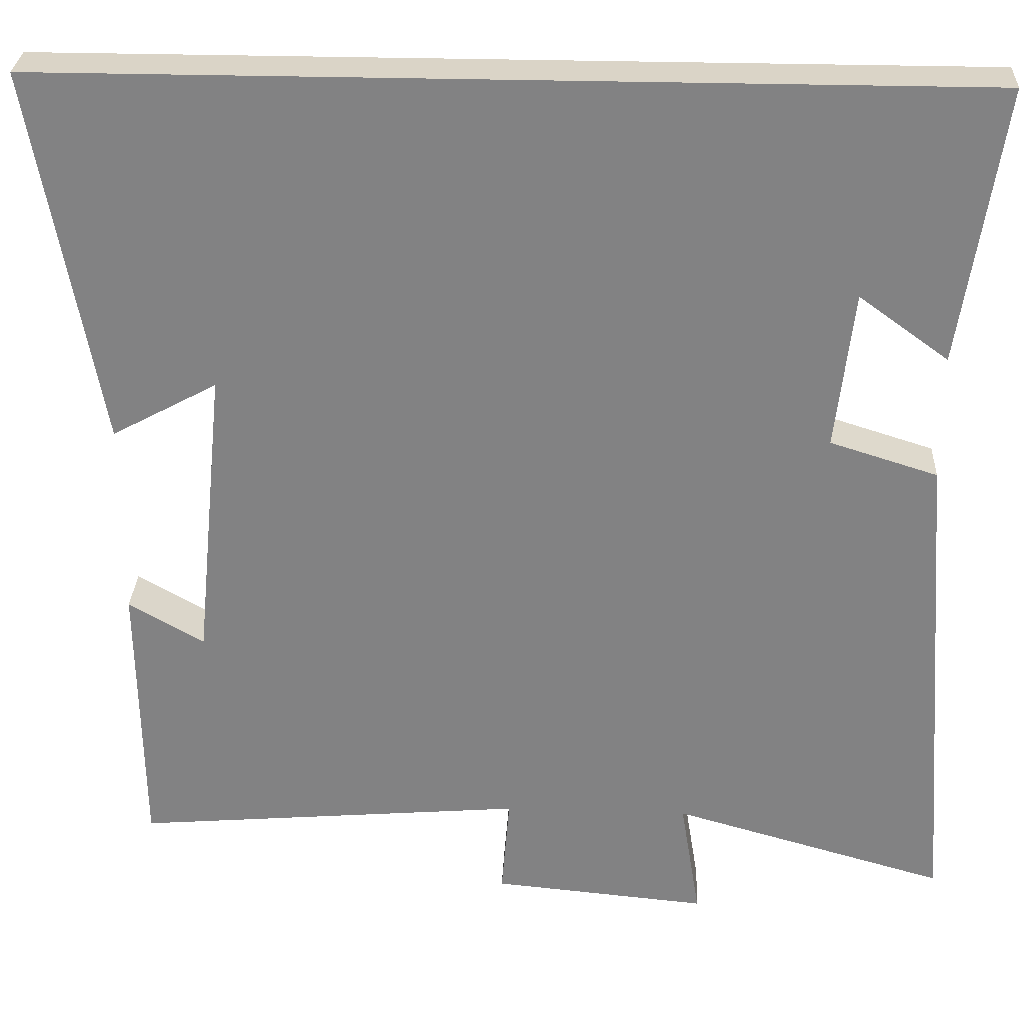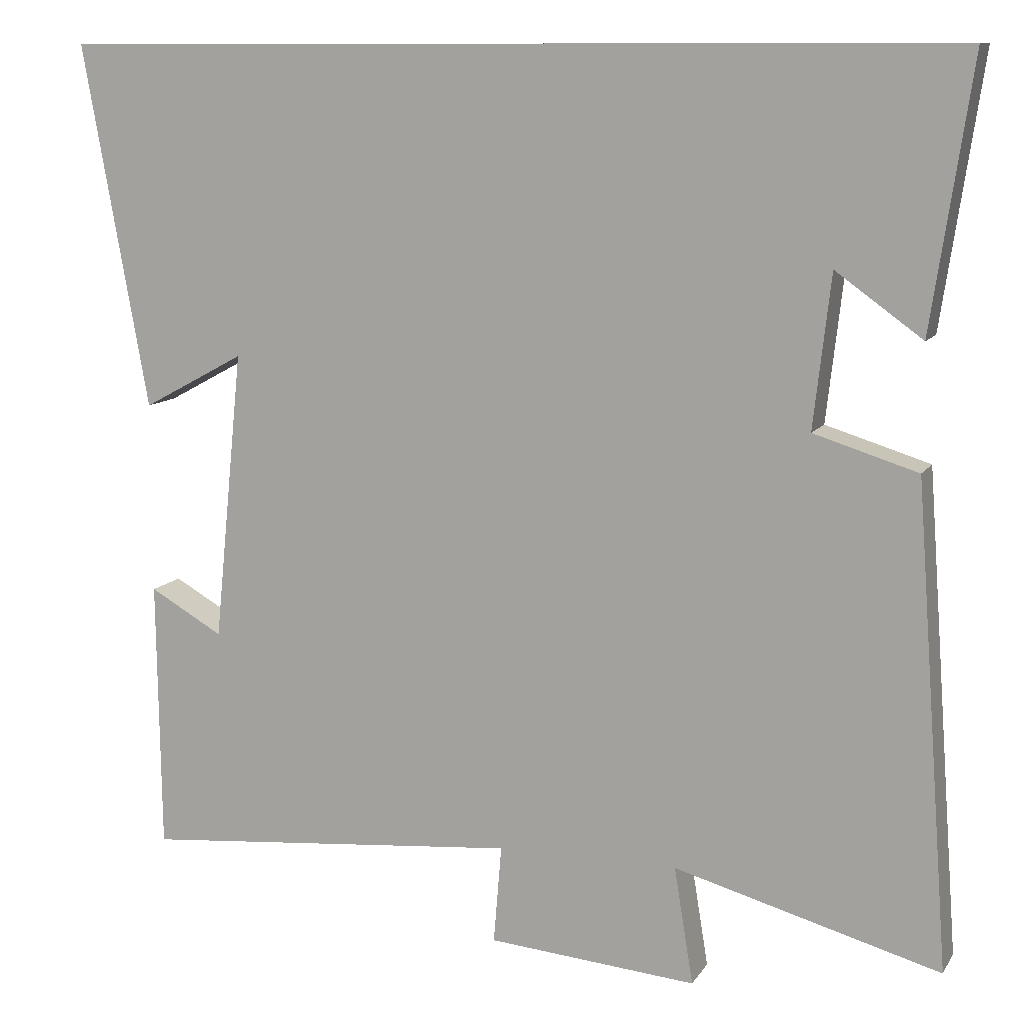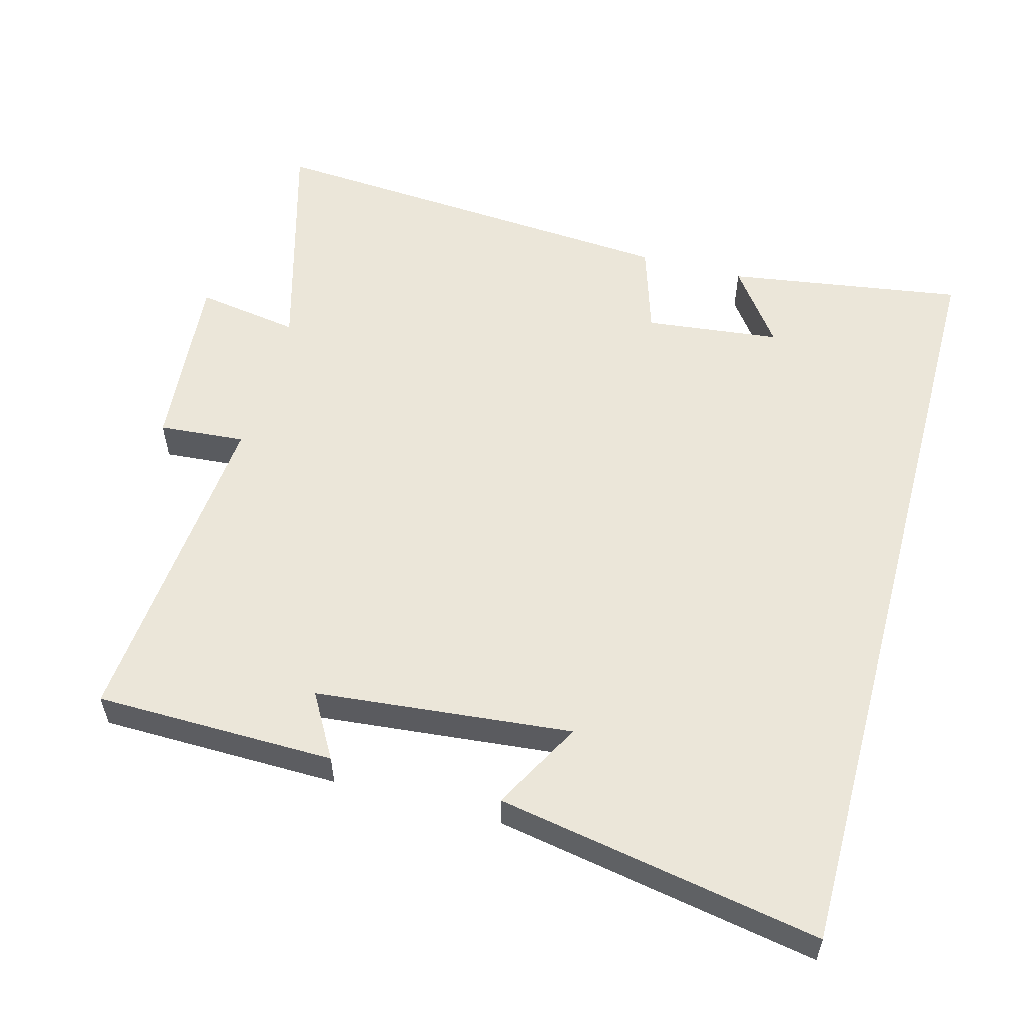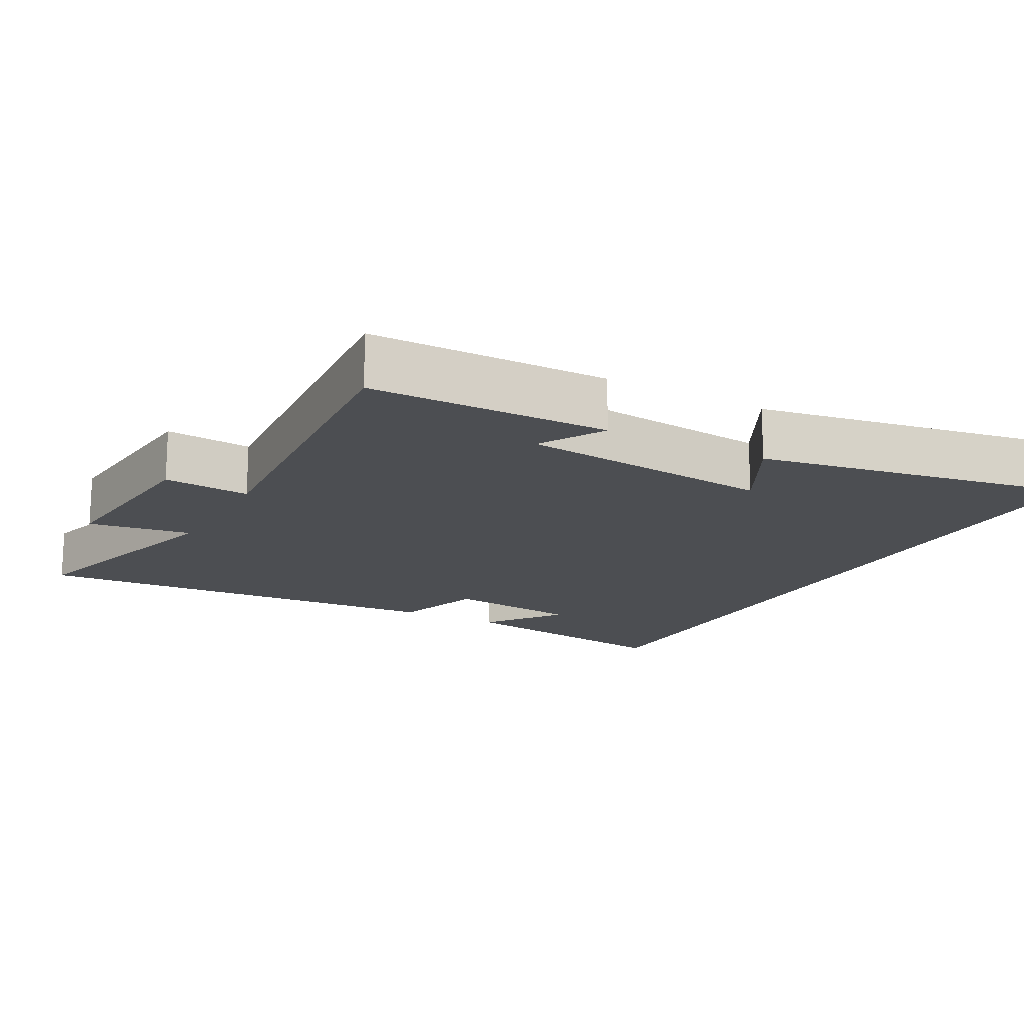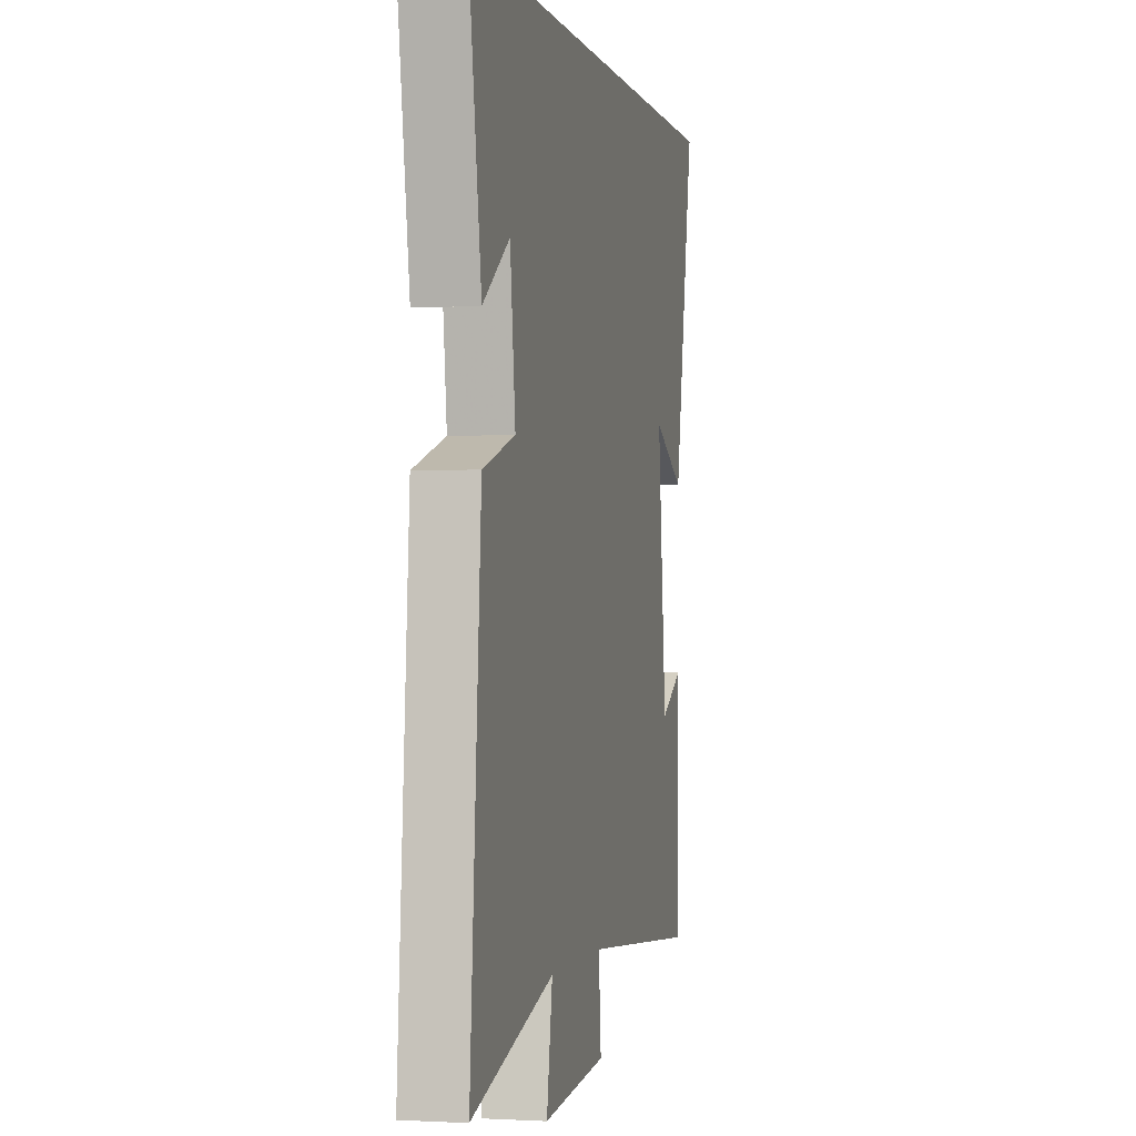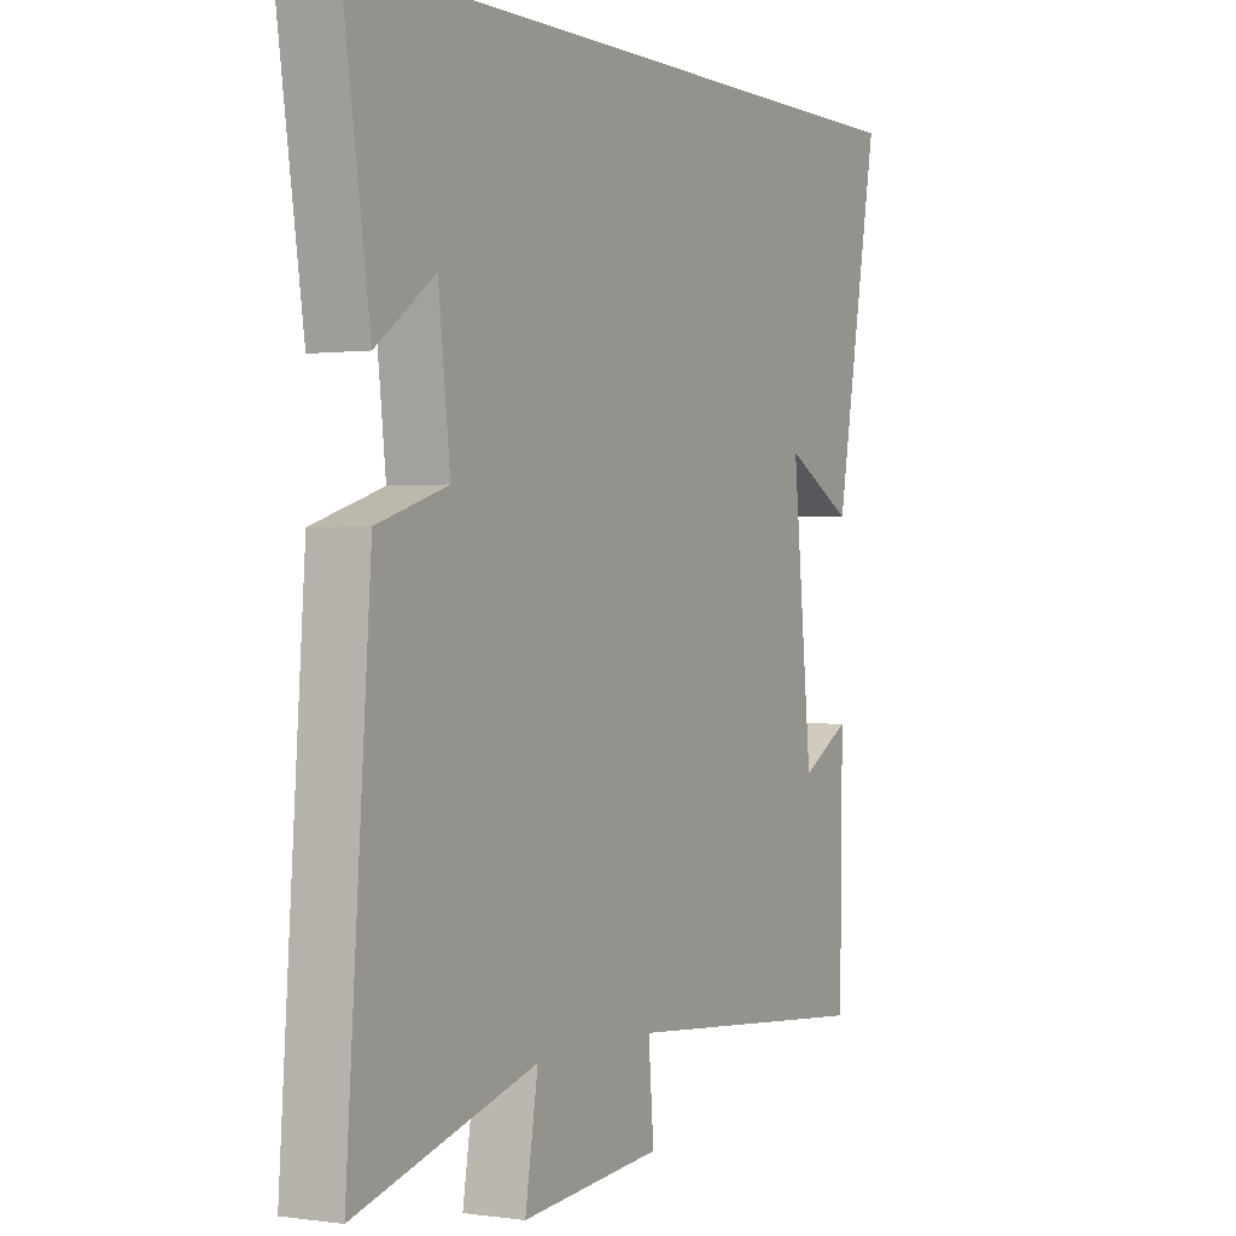
<metadata>
{"format":"obj","ext":"obj","renderer":"f3d","projection":"perspective","resolution":1024,"background":"white","views":[{"elev":28.9,"azim":2.7,"up":"+Z"},{"elev":10.5,"azim":19.7,"up":"+Z"},{"elev":55.7,"azim":-74.8,"up":"+Y"},{"elev":-16.5,"azim":-118.8,"up":"+Y"},{"elev":-1.0,"azim":102.9,"up":"+Z"},{"elev":0.4,"azim":118.5,"up":"+Z"}]}
</metadata>
<code>
v -0.583 0.07 0.5
v 0.551 0.07 0.5
v 0.5 0.07 0.164
v 0.391 0.07 0.243
v 0.369 0.07 0.051
v 0.5 0.07 0.01
v 0.544 0.07 -0.594
v 0.21 0.07 -0.5
v 0.234 0.07 -0.647
v -0.028 0.07 -0.623
v -0.018 0.07 -0.5
v -0.495 0.07 -0.54
v -0.5 0.07 -0.2
v -0.408 0.07 -0.253
v -0.372 0.07 0.111
v -0.5 0.07 0.042
v -0.583 0 0.5
v 0.551 0 0.5
v 0.5 0 0.164
v 0.391 0 0.243
v 0.369 0 0.051
v 0.5 0 0.01
v 0.544 0 -0.594
v 0.21 0 -0.5
v 0.234 0 -0.647
v -0.028 0 -0.623
v -0.018 0 -0.5
v -0.495 0 -0.54
v -0.5 0 -0.2
v -0.408 0 -0.253
v -0.372 0 0.111
v -0.5 0 0.042
f 15 16 1
f 11 12 13 14
f 11 14 15
f 8 9 10 11
f 8 11 15 1
f 5 6 7 8
f 4 5 8 1
f 2 3 4
f 1 2 4
f 17 32 31
f 30 29 28 27
f 31 30 27
f 27 26 25 24
f 17 31 27 24
f 24 23 22 21
f 17 24 21 20
f 20 19 18
f 20 18 17
f 1 17 18 2
f 2 18 19 3
f 3 19 20 4
f 4 20 21 5
f 5 21 22 6
f 6 22 23 7
f 7 23 24 8
f 8 24 25 9
f 9 25 26 10
f 10 26 27 11
f 11 27 28 12
f 12 28 29 13
f 13 29 30 14
f 14 30 31 15
f 15 31 32 16
f 16 32 17 1

</code>
